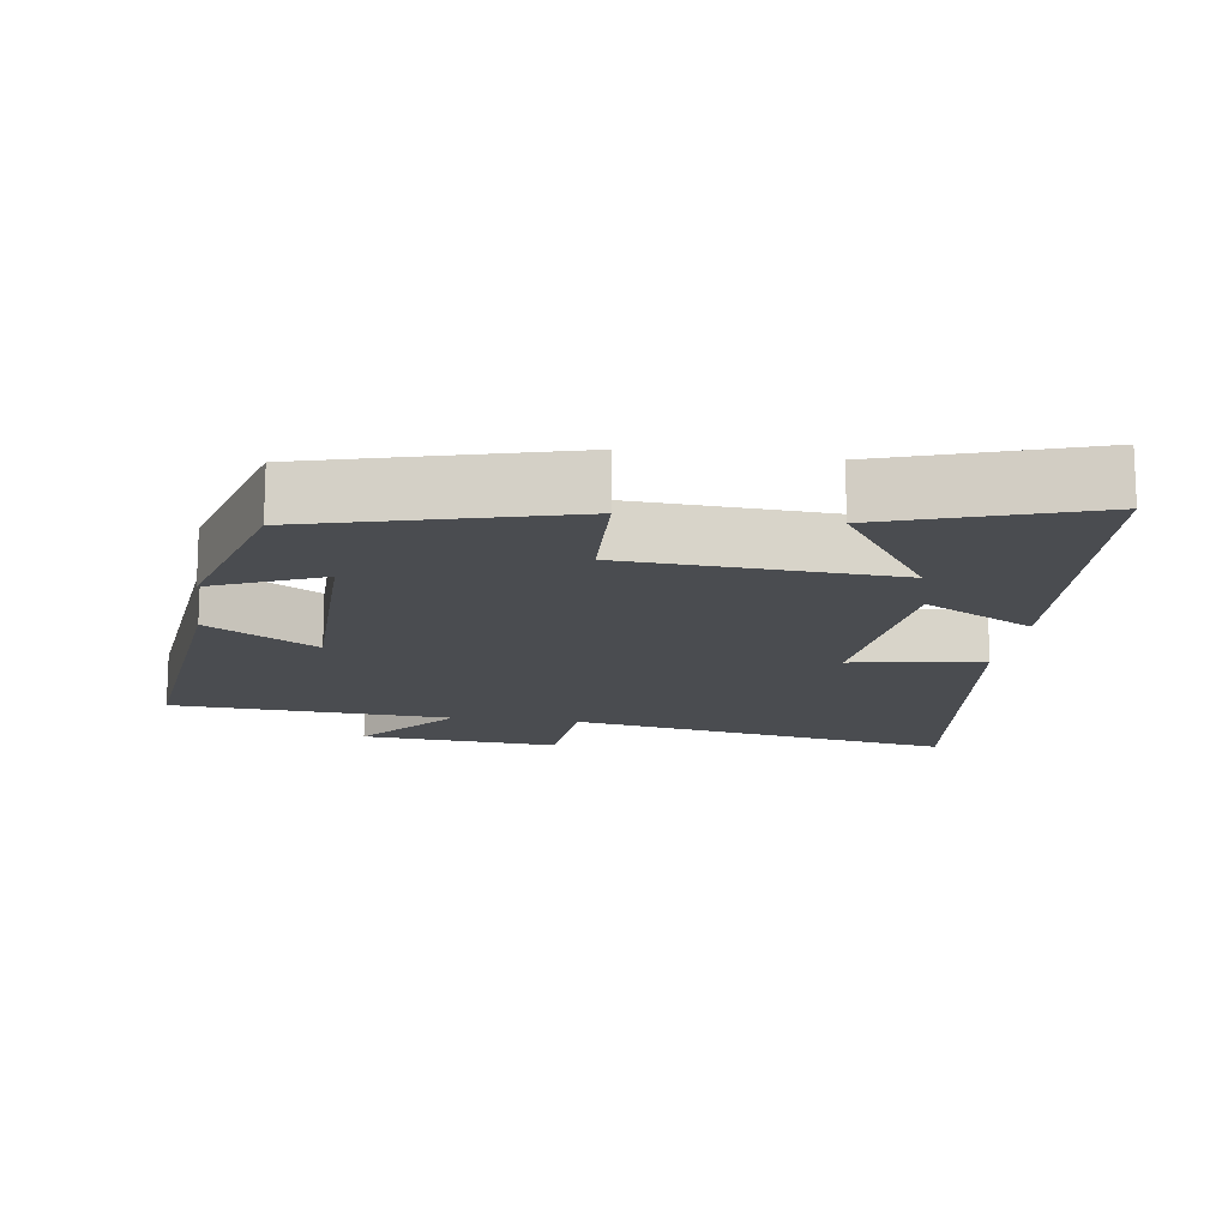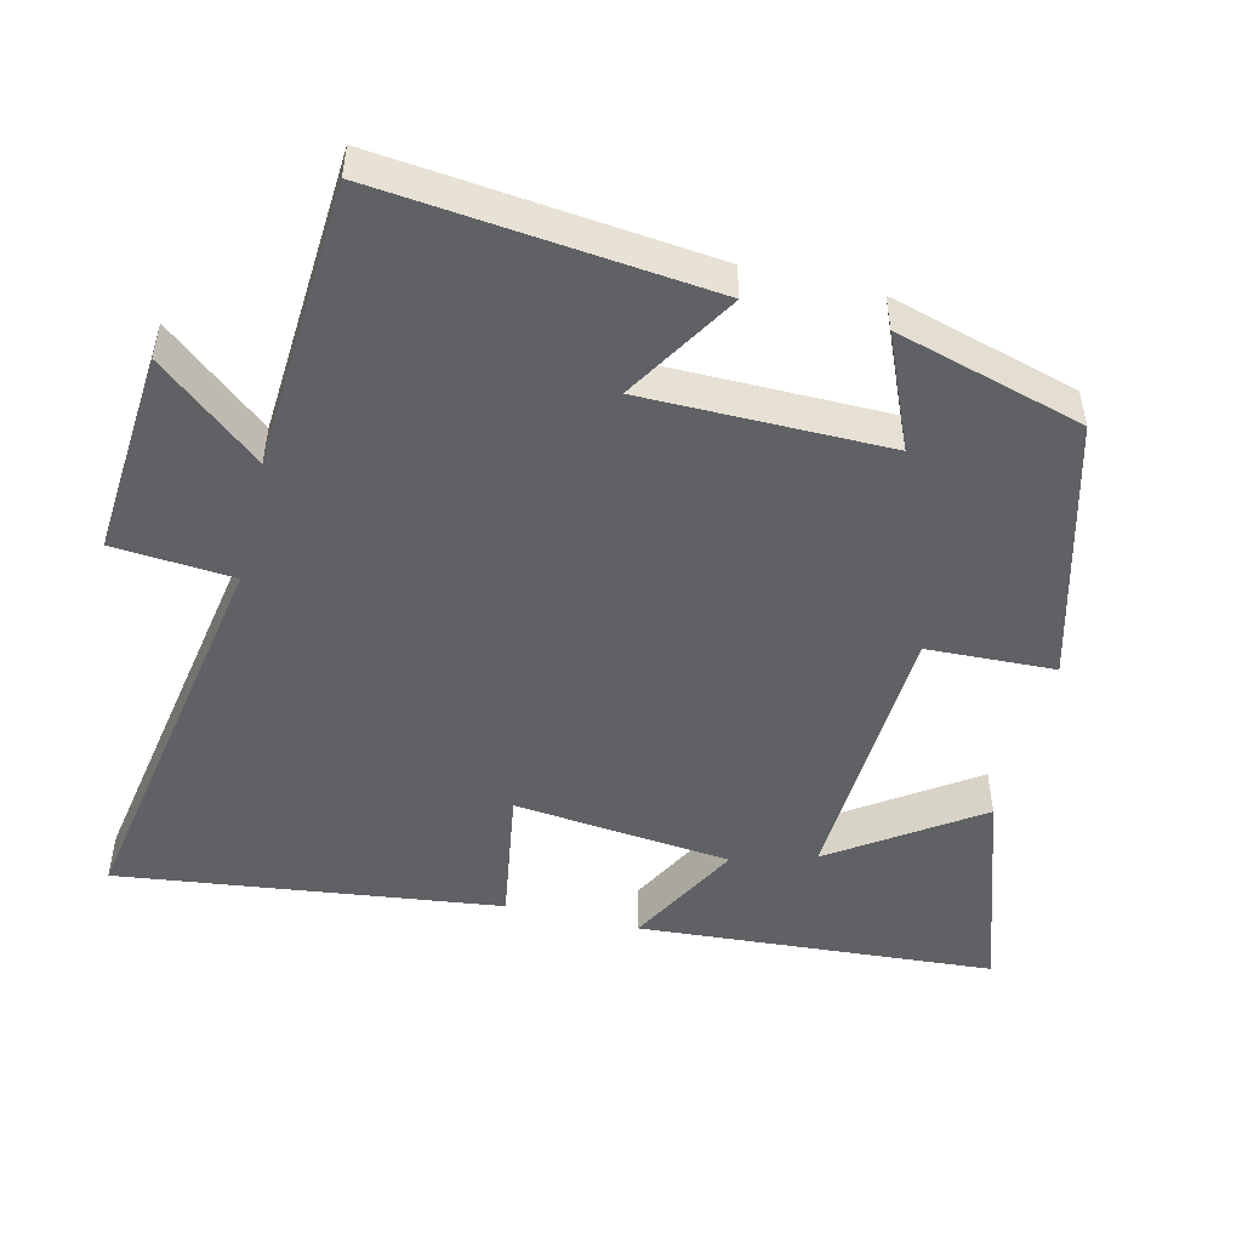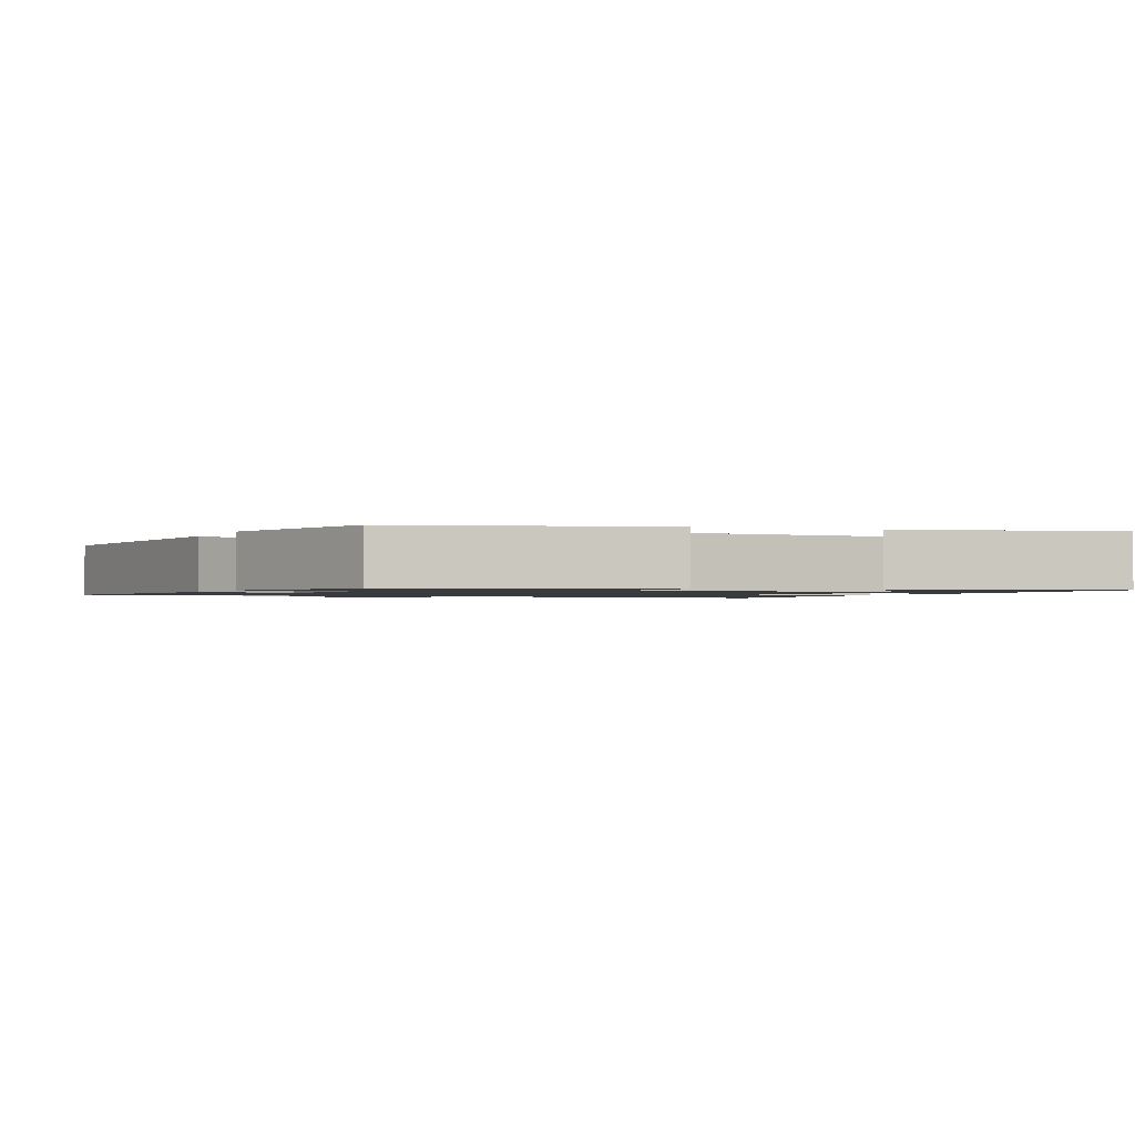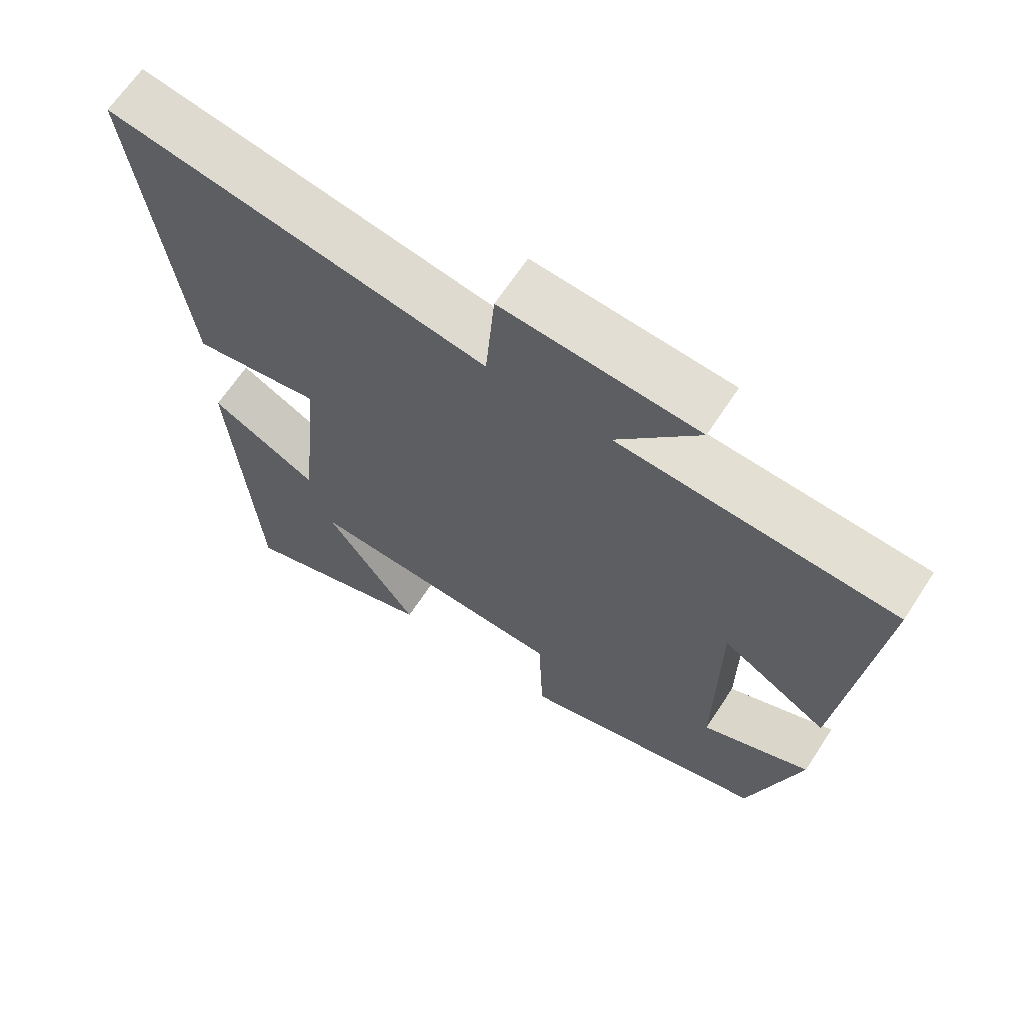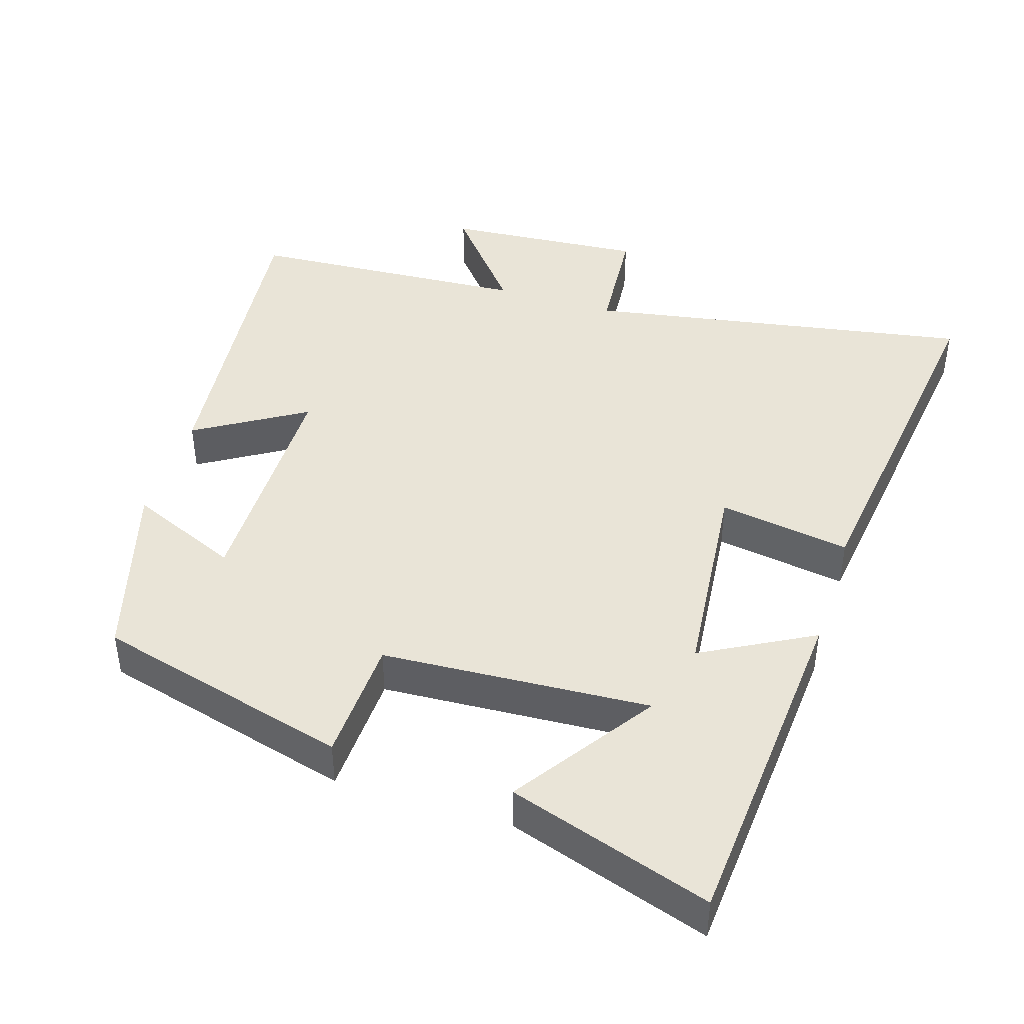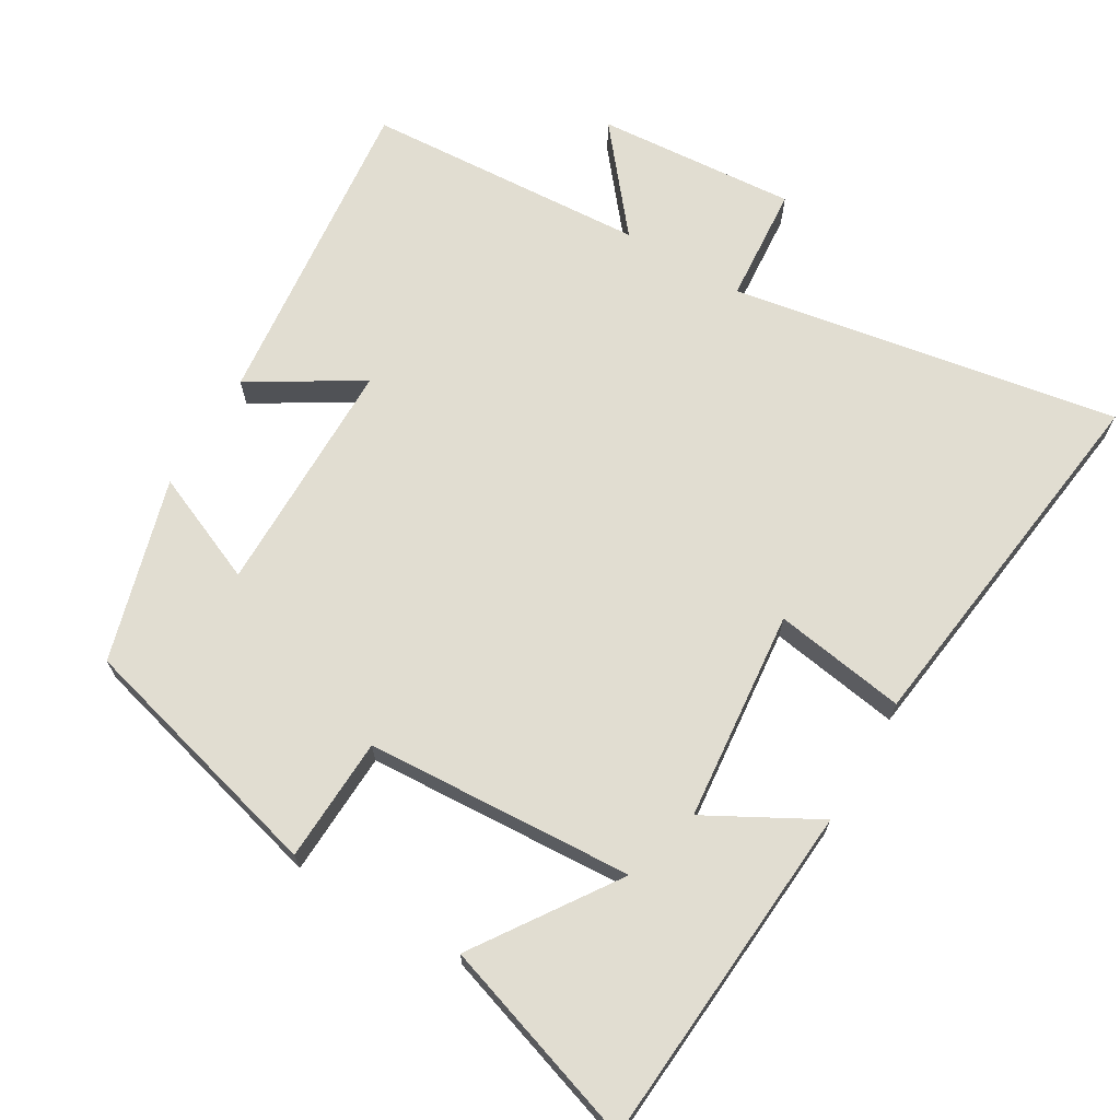
<metadata>
{"format":"obj","ext":"obj","renderer":"f3d","projection":"perspective","resolution":1024,"background":"white","views":[{"elev":-14.8,"azim":171.9,"up":"+Y"},{"elev":-49.8,"azim":76.4,"up":"+Y"},{"elev":-1.2,"azim":156.7,"up":"+Y"},{"elev":65.6,"azim":33.2,"up":"+Z"},{"elev":43.5,"azim":-162.4,"up":"+Y"},{"elev":68.8,"azim":-149.3,"up":"+Y"}]}
</metadata>
<code>
v -0.465 0.07 -0.593
v -0.5 0.07 -0.107
v -0.345 0.07 -0.192
v -0.315 0.07 0.104
v -0.5 0.07 0.075
v -0.566 0.07 0.596
v -0.023 0.07 0.5
v -0.01 0.07 0.664
v 0.27 0.07 0.642
v 0.153 0.07 0.5
v 0.548 0.07 0.475
v 0.5 0.07 0.025
v 0.347 0.07 0.119
v 0.345 0.07 -0.215
v 0.5 0.07 -0.149
v 0.427 0.07 -0.406
v 0.07 0.07 -0.5
v 0.063 0.07 -0.325
v -0.313 0.07 -0.303
v -0.18 0.07 -0.5
v -0.465 0 -0.593
v -0.5 0 -0.107
v -0.345 0 -0.192
v -0.315 0 0.104
v -0.5 0 0.075
v -0.566 0 0.596
v -0.023 0 0.5
v -0.01 0 0.664
v 0.27 0 0.642
v 0.153 0 0.5
v 0.548 0 0.475
v 0.5 0 0.025
v 0.347 0 0.119
v 0.345 0 -0.215
v 0.5 0 -0.149
v 0.427 0 -0.406
v 0.07 0 -0.5
v 0.063 0 -0.325
v -0.313 0 -0.303
v -0.18 0 -0.5
f 19 20 1 2
f 16 17 18
f 14 15 16
f 14 16 18
f 13 14 18 19
f 10 11 12 13
f 7 8 9 10
f 7 10 13 19
f 4 5 6 7
f 3 4 7 19
f 2 3 19
f 22 21 40 39
f 38 37 36
f 36 35 34
f 38 36 34
f 39 38 34 33
f 33 32 31 30
f 30 29 28 27
f 39 33 30 27
f 27 26 25 24
f 39 27 24 23
f 39 23 22
f 1 21 22 2
f 2 22 23 3
f 3 23 24 4
f 4 24 25 5
f 5 25 26 6
f 6 26 27 7
f 7 27 28 8
f 8 28 29 9
f 9 29 30 10
f 10 30 31 11
f 11 31 32 12
f 12 32 33 13
f 13 33 34 14
f 14 34 35 15
f 15 35 36 16
f 16 36 37 17
f 17 37 38 18
f 18 38 39 19
f 19 39 40 20
f 20 40 21 1

</code>
